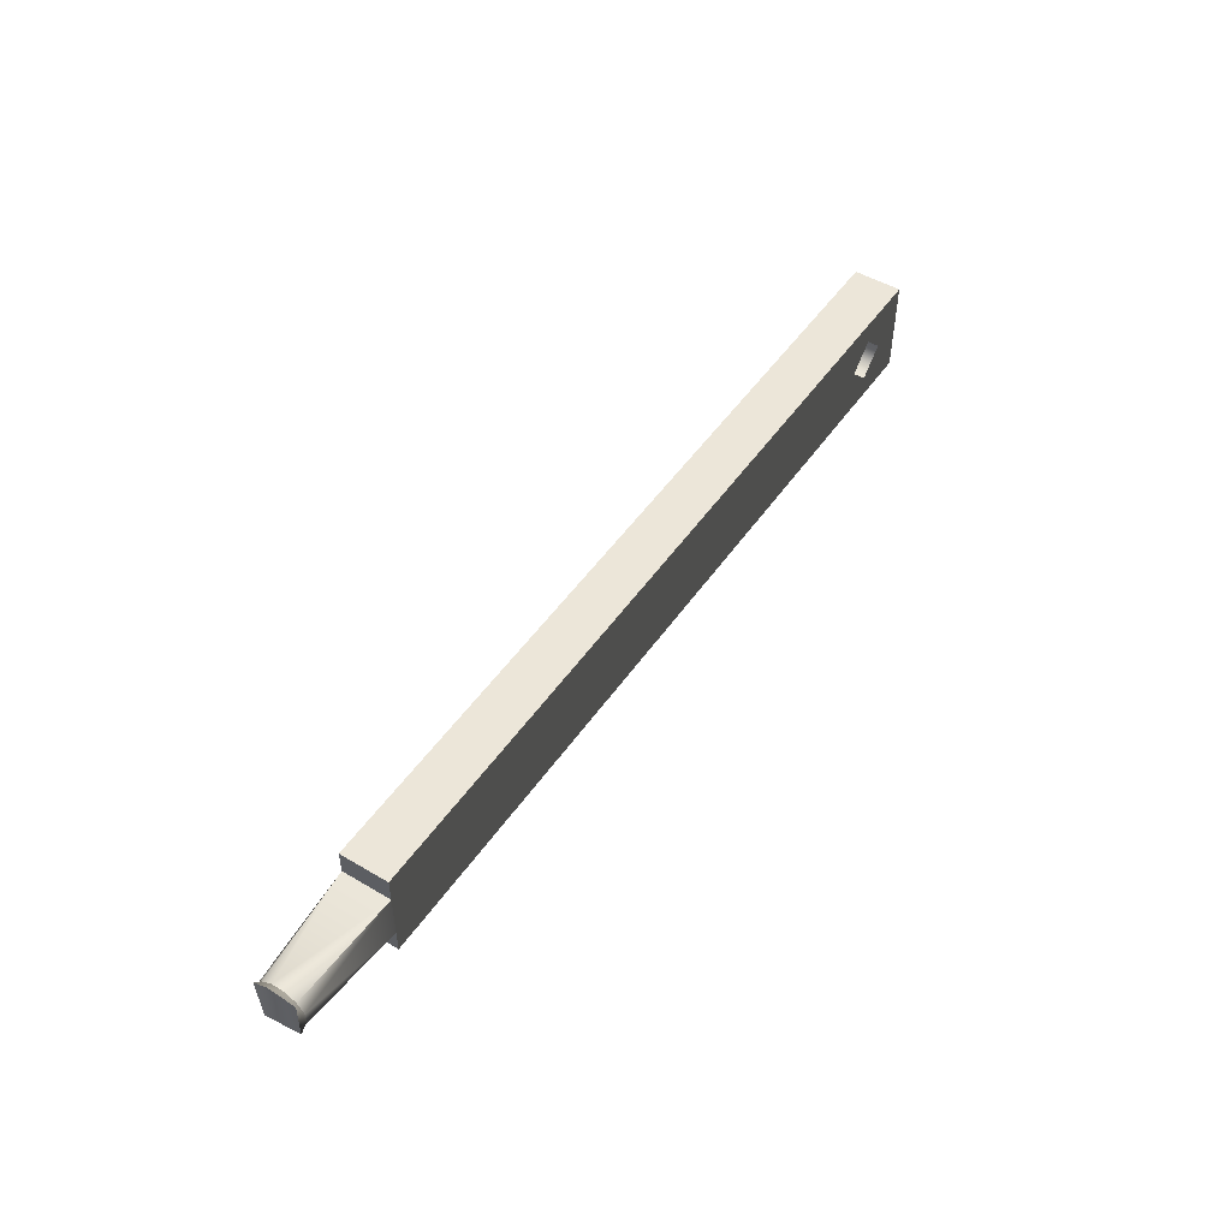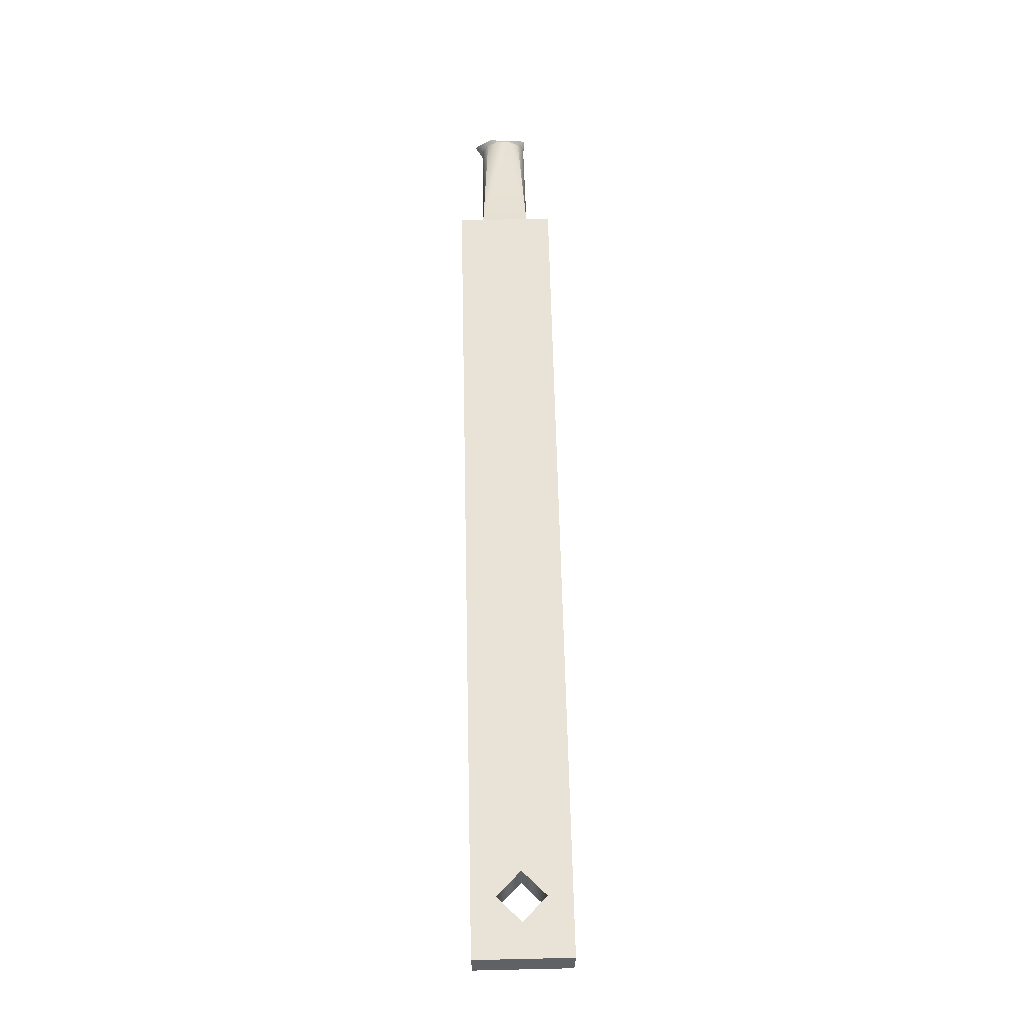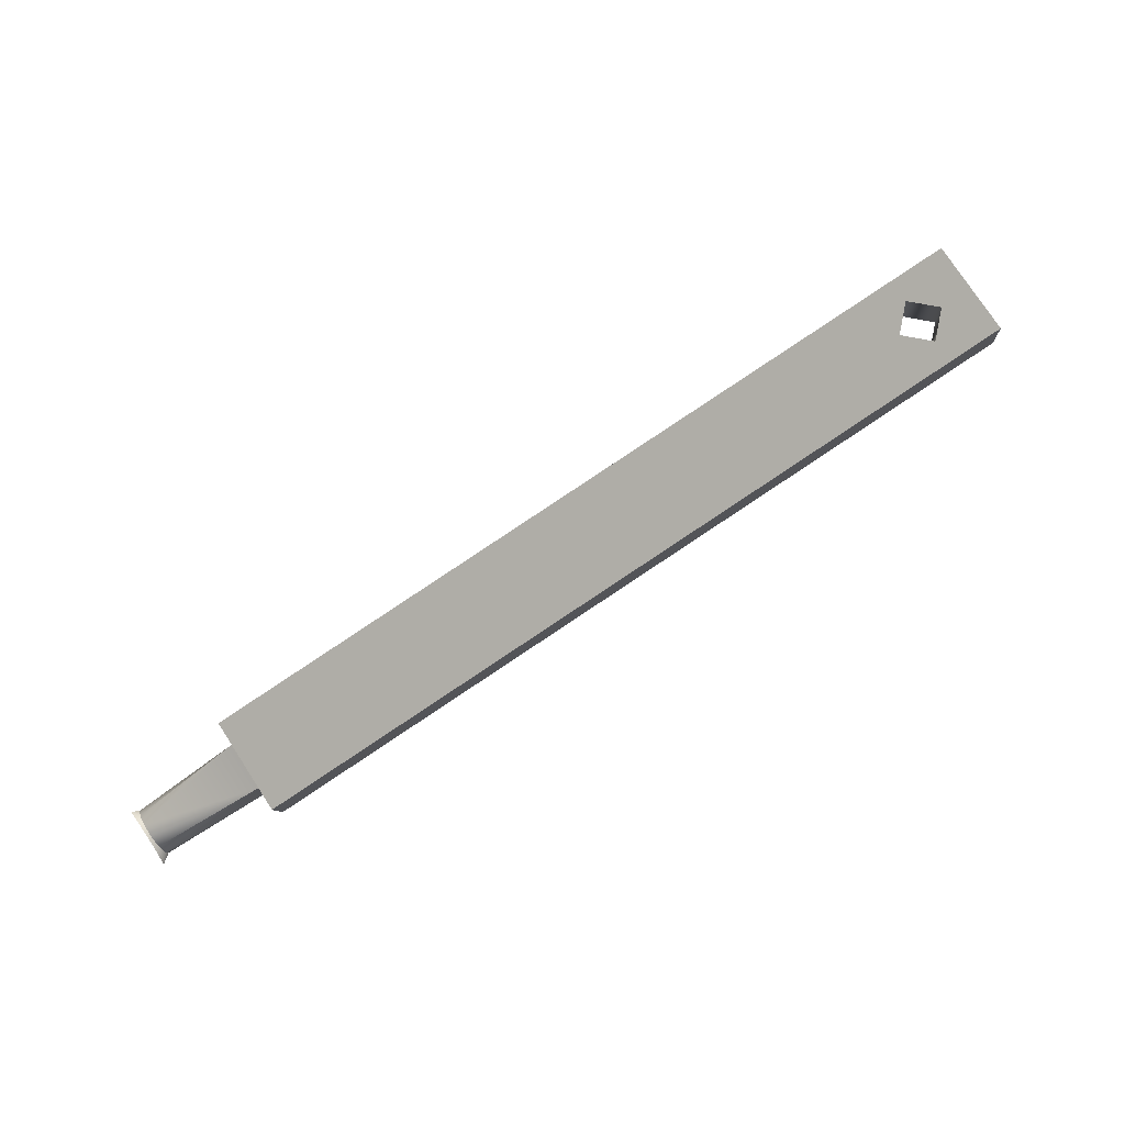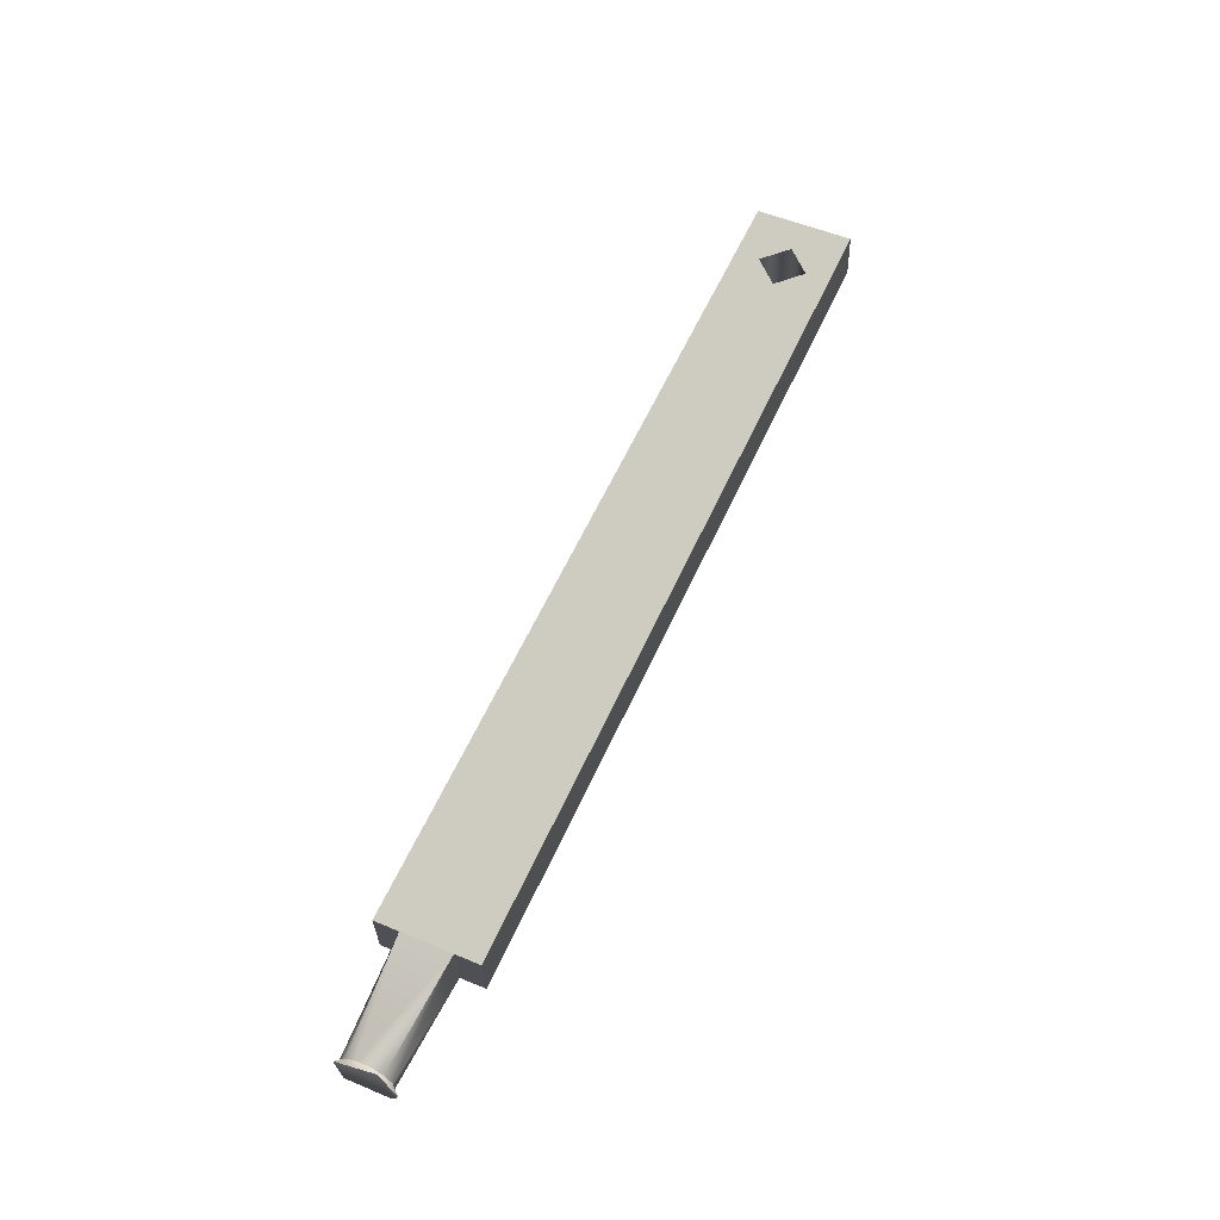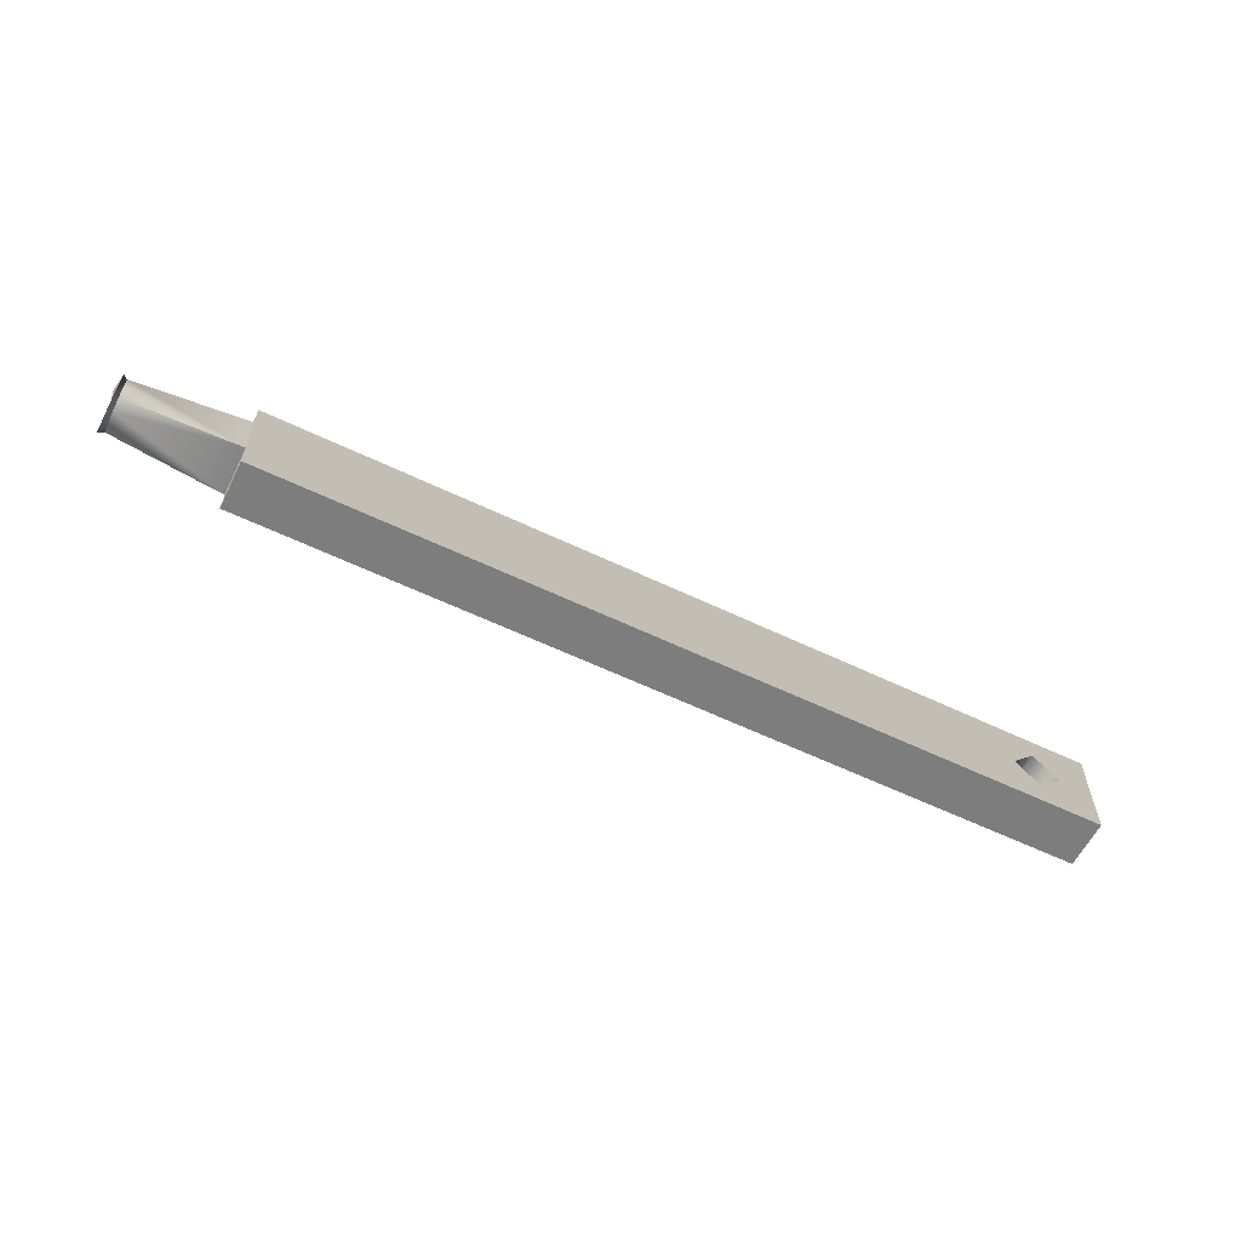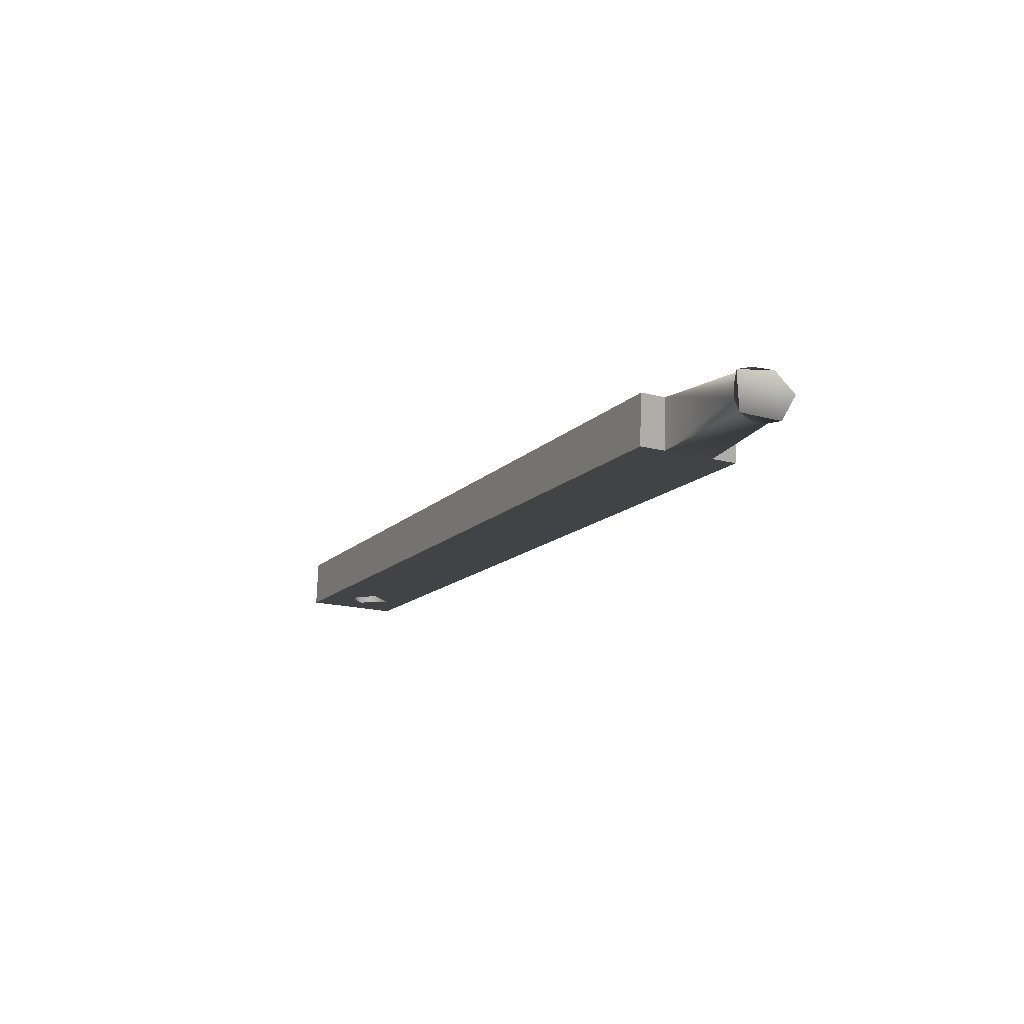
<metadata>
{"format":"obj","ext":"obj","renderer":"f3d","projection":"perspective","resolution":1024,"background":"white","views":[{"elev":49.5,"azim":-52.3,"up":"+Z"},{"elev":68.7,"azim":88.7,"up":"+Y"},{"elev":77.6,"azim":-33.2,"up":"+Y"},{"elev":53.5,"azim":-65.9,"up":"+Y"},{"elev":-59.2,"azim":-21.8,"up":"+Z"},{"elev":-18.3,"azim":-115.9,"up":"+Y"}]}
</metadata>
<code>
g Face_1
v 0.2034 -0.03902 -0.0637
v 0.2036 -0.04151 -0.0637
v 0.2036 -0.04151 -0.06495
v 0.2034 -0.03902 -0.06495
f 1 3 2
f 1 4 3
g Face_2
v 0.2034 -0.03902 -0.0687
v 0.2036 -0.04151 -0.0687
v 0.2034 -0.03902 -0.06745
v 0.2036 -0.04151 -0.06745
f 7 5 6
f 7 6 8
g Face_3
v 0.2036 -0.04151 -0.06745
v 0.2036 -0.04151 -0.0687
v 0.2036 -0.04151 -0.06495
v 0.2036 -0.04151 -0.0637
v 0.246 -0.03822 -0.0637
v 0.246 -0.03822 -0.0687
v 0.243 -0.03845 -0.06495
v 0.2442 -0.03835 -0.0662
v 0.243 -0.03845 -0.06745
v 0.2417 -0.03855 -0.0662
f 18 9 10
f 18 11 9
f 18 12 11
f 18 10 17
f 16 17 14
f 15 12 18
f 13 15 16
f 13 16 14
f 12 15 13
f 14 17 10
g Face_4
v 0.246 -0.03822 -0.0637
v 0.246 -0.03822 -0.0687
v 0.2458 -0.03573 -0.0637
v 0.2458 -0.03573 -0.0687
f 21 19 20
f 21 20 22
g Face_5
v 0.2458 -0.03573 -0.0637
v 0.2458 -0.03573 -0.0687
v 0.2034 -0.03902 -0.0637
v 0.2034 -0.03902 -0.06495
v 0.2034 -0.03902 -0.06745
v 0.2034 -0.03902 -0.0687
v 0.2428 -0.03596 -0.06495
v 0.244 -0.03586 -0.0662
v 0.2428 -0.03596 -0.06745
v 0.2415 -0.03606 -0.0662
f 32 26 25
f 32 27 26
f 32 28 27
f 29 32 25
f 30 29 23
f 31 28 32
f 24 31 30
f 24 30 23
f 23 29 25
f 28 31 24
g Face_6
v 0.2034 -0.03902 -0.0637
v 0.2036 -0.04151 -0.0637
v 0.246 -0.03822 -0.0637
v 0.2458 -0.03573 -0.0637
f 36 33 34
f 36 34 35
g Face_7
v 0.2036 -0.04151 -0.0687
v 0.246 -0.03822 -0.0687
v 0.2458 -0.03573 -0.0687
v 0.2034 -0.03902 -0.0687
f 39 38 37
f 39 37 40
g Face_8
v 0.2036 -0.04151 -0.06745
v 0.2036 -0.04151 -0.06495
v 0.198 -0.04158 -0.06532
v 0.198 -0.04158 -0.06708
v 0.198 -0.04191 -0.06652
v 0.198 -0.04191 -0.06588
f 45 44 41
f 46 41 42
f 46 45 41
f 43 46 42
g Face_9
v 0.2036 -0.04151 -0.06495
v 0.2034 -0.03902 -0.06495
v 0.1978 -0.03982 -0.06532
v 0.198 -0.04158 -0.06532
v 0.1979 -0.04102 -0.06499
v 0.1979 -0.04038 -0.06499
f 51 50 47
f 52 47 48
f 52 51 47
f 49 52 48
g Face_10
v 0.2034 -0.03902 -0.06745
v 0.2036 -0.04151 -0.06745
v 0.198 -0.04158 -0.06708
v 0.1978 -0.03982 -0.06708
v 0.1979 -0.04038 -0.06741
v 0.1979 -0.04102 -0.06741
f 57 56 53
f 58 53 54
f 58 57 53
f 55 58 54
g Face_11
v 0.2034 -0.03902 -0.06495
v 0.2034 -0.03902 -0.06745
v 0.1978 -0.03982 -0.06708
v 0.1978 -0.03982 -0.06532
v 0.1978 -0.0395 -0.06588
v 0.1978 -0.0395 -0.06652
f 63 62 59
f 64 59 60
f 64 63 59
f 61 64 60
g Face_12
v 0.1978 -0.04172 -0.06729
v 0.1976 -0.03988 -0.06747
v 0.1977 -0.03952 -0.06547
v 0.1975 -0.04056 -0.06456
v 0.1978 -0.04175 -0.06516
v 0.198 -0.04158 -0.06532
v 0.1979 -0.04102 -0.06499
v 0.1979 -0.04038 -0.06499
v 0.1978 -0.03982 -0.06532
v 0.1978 -0.0395 -0.06588
v 0.1978 -0.0395 -0.06652
v 0.1978 -0.03982 -0.06708
v 0.1979 -0.04038 -0.06741
v 0.1979 -0.04102 -0.06741
v 0.198 -0.04158 -0.06708
v 0.198 -0.04191 -0.06652
v 0.198 -0.04191 -0.06588
v 0.198 -0.04158 -0.06532
v 0.1978 -0.04175 -0.06516
f 71 69 70
f 68 71 72
f 68 69 71
f 73 68 72
f 67 68 73
f 74 67 73
f 75 67 74
f 66 75 76
f 66 67 75
f 77 66 76
f 78 66 77
f 65 78 79
f 65 66 78
f 80 65 79
f 83 80 81
f 83 81 82
f 83 65 80
g Face_13
v 0.1978 -0.04172 -0.06729
v 0.1976 -0.03988 -0.06747
v 0.1977 -0.03952 -0.06547
v 0.1975 -0.04056 -0.06456
v 0.1978 -0.04175 -0.06516
f 86 85 84
f 88 87 86
f 88 86 84
g Face_14
v 0.2428 -0.03596 -0.06495
v 0.244 -0.03586 -0.0662
v 0.2428 -0.03596 -0.06745
v 0.2415 -0.03606 -0.0662
v 0.2428 -0.03596 -0.06495
v 0.243 -0.03845 -0.06495
v 0.2442 -0.03835 -0.0662
v 0.243 -0.03845 -0.06745
v 0.2417 -0.03855 -0.0662
v 0.243 -0.03845 -0.06495
f 90 94 89
f 90 95 94
f 91 96 95
f 91 95 90
f 92 97 96
f 92 96 91
f 93 98 97
f 93 97 92

</code>
